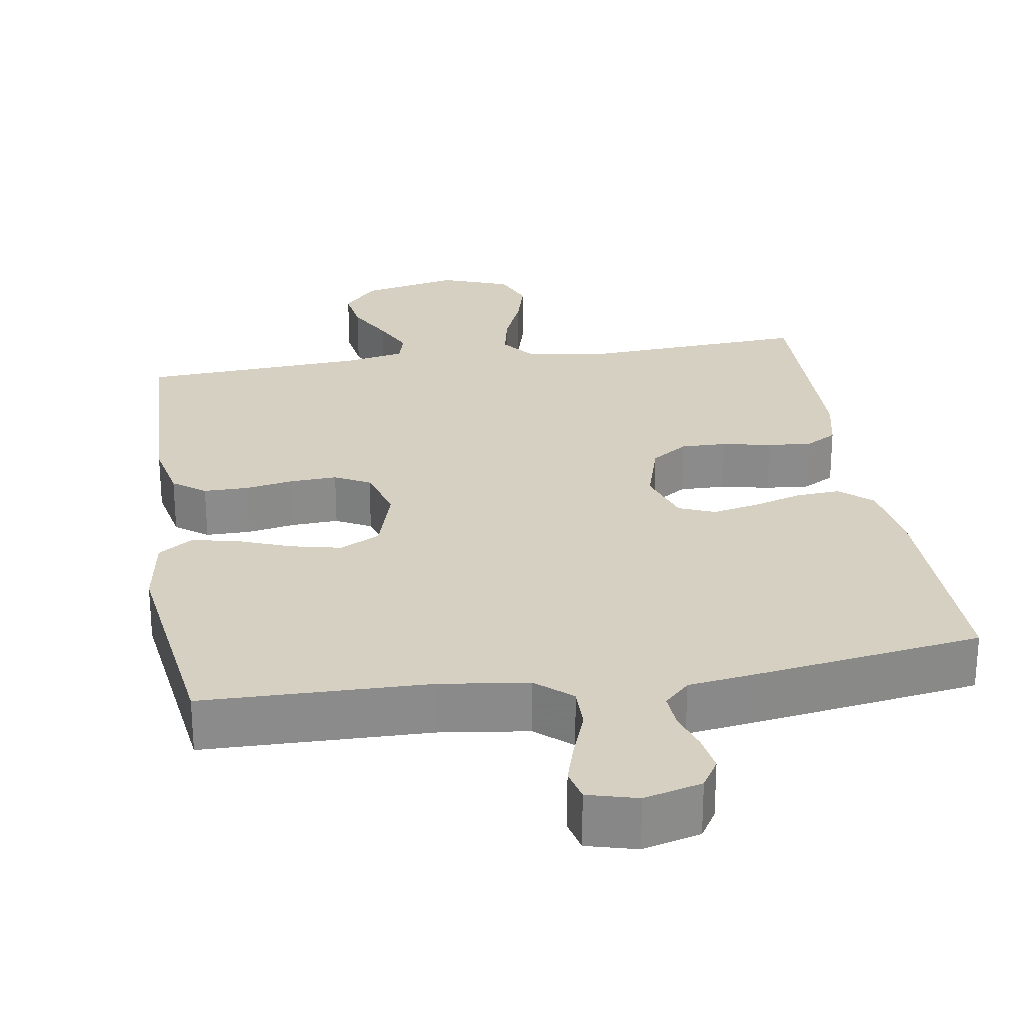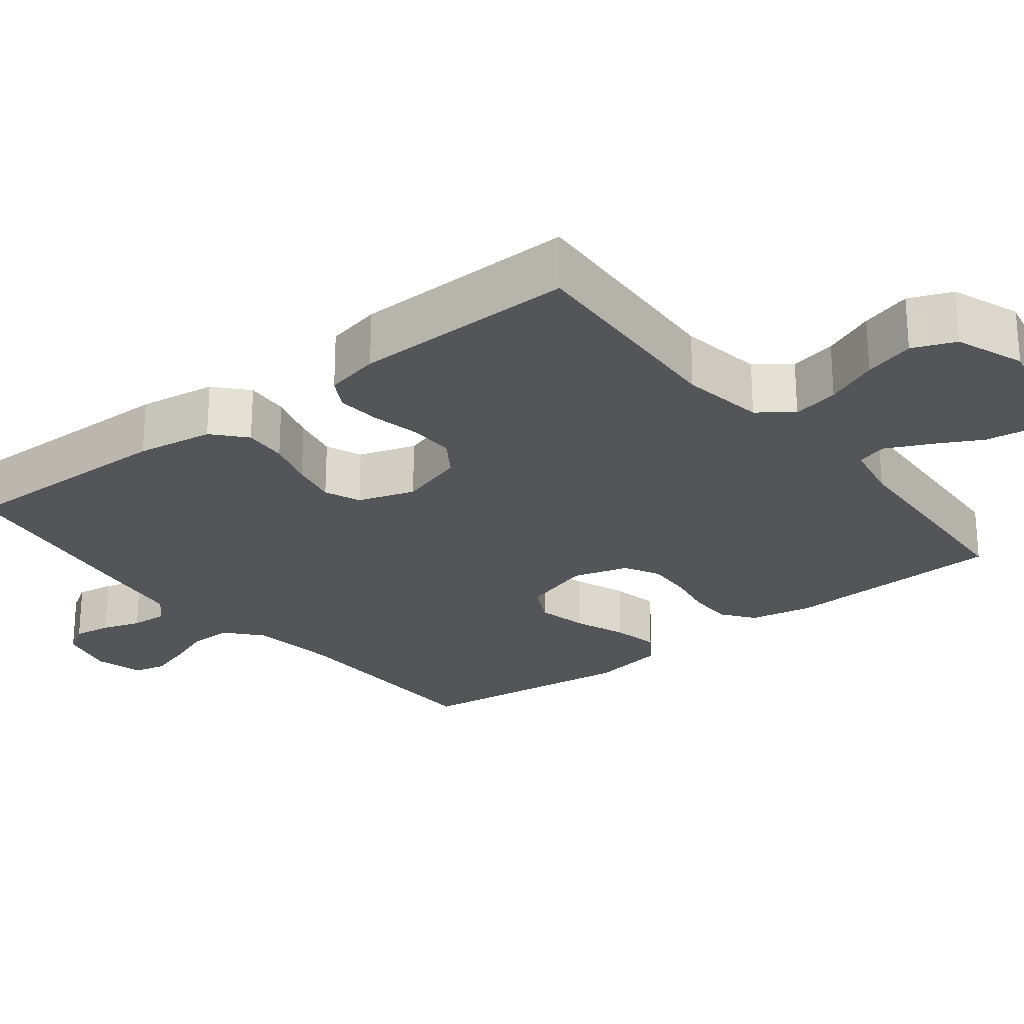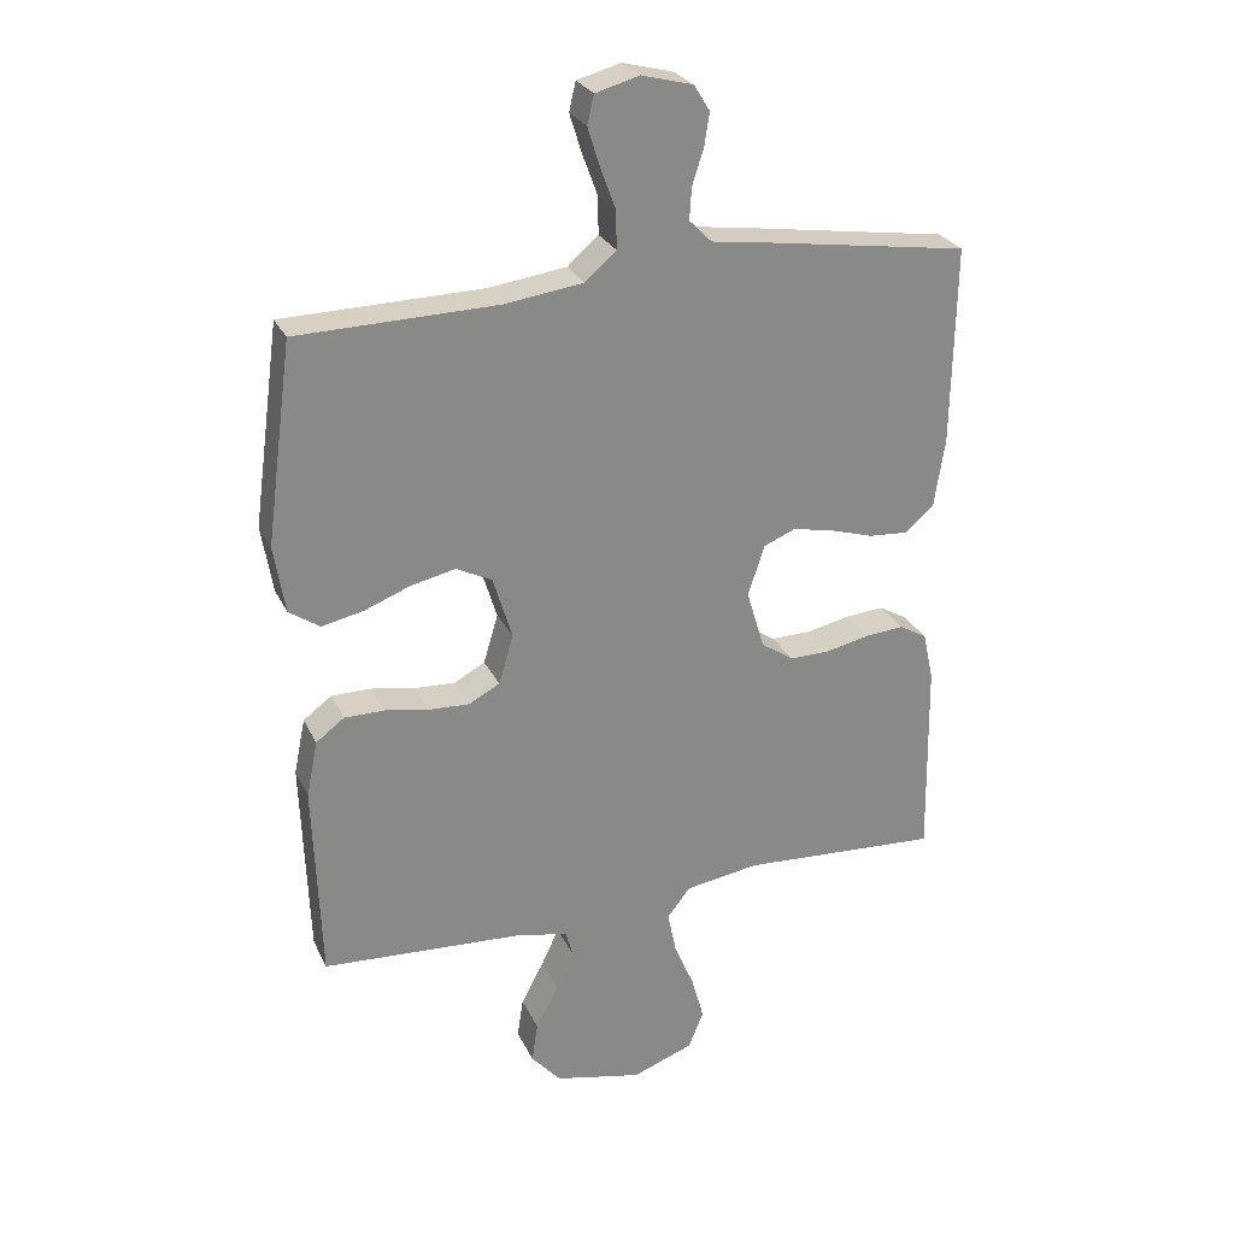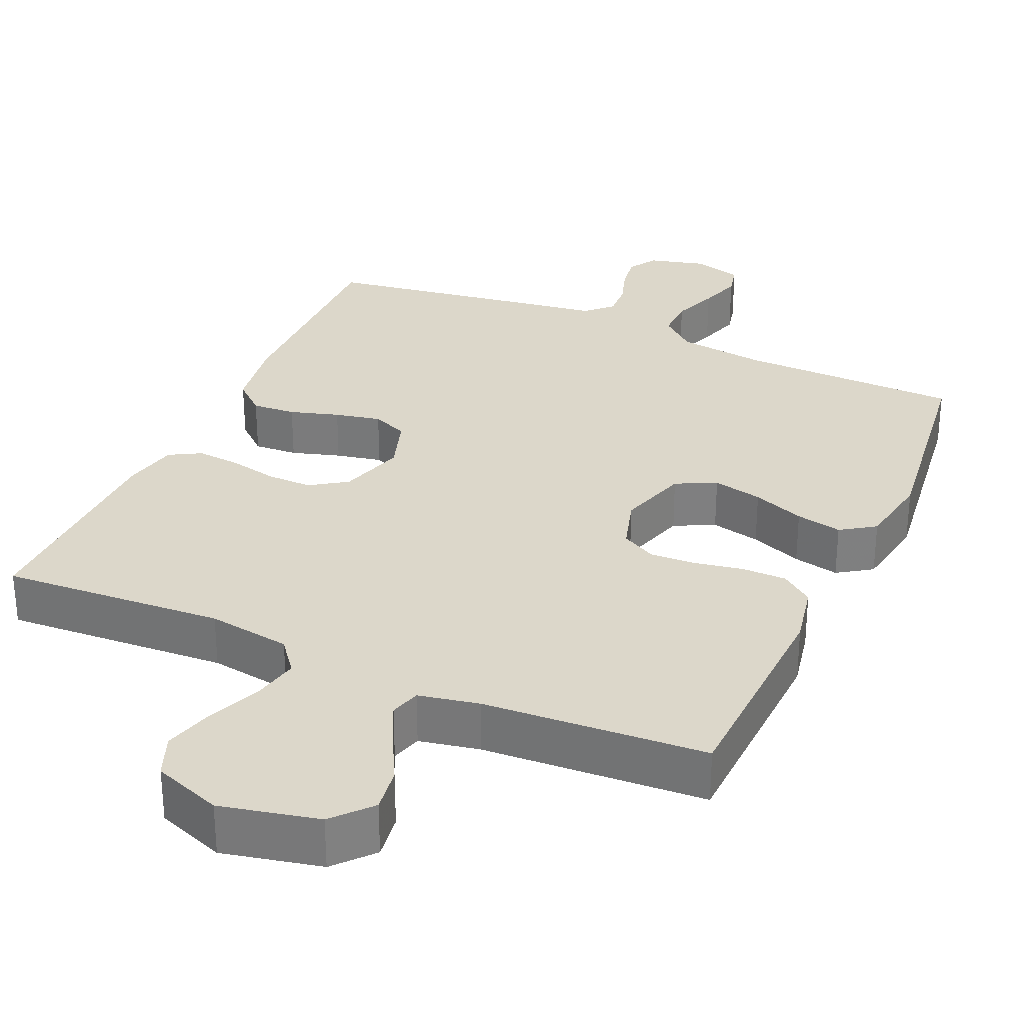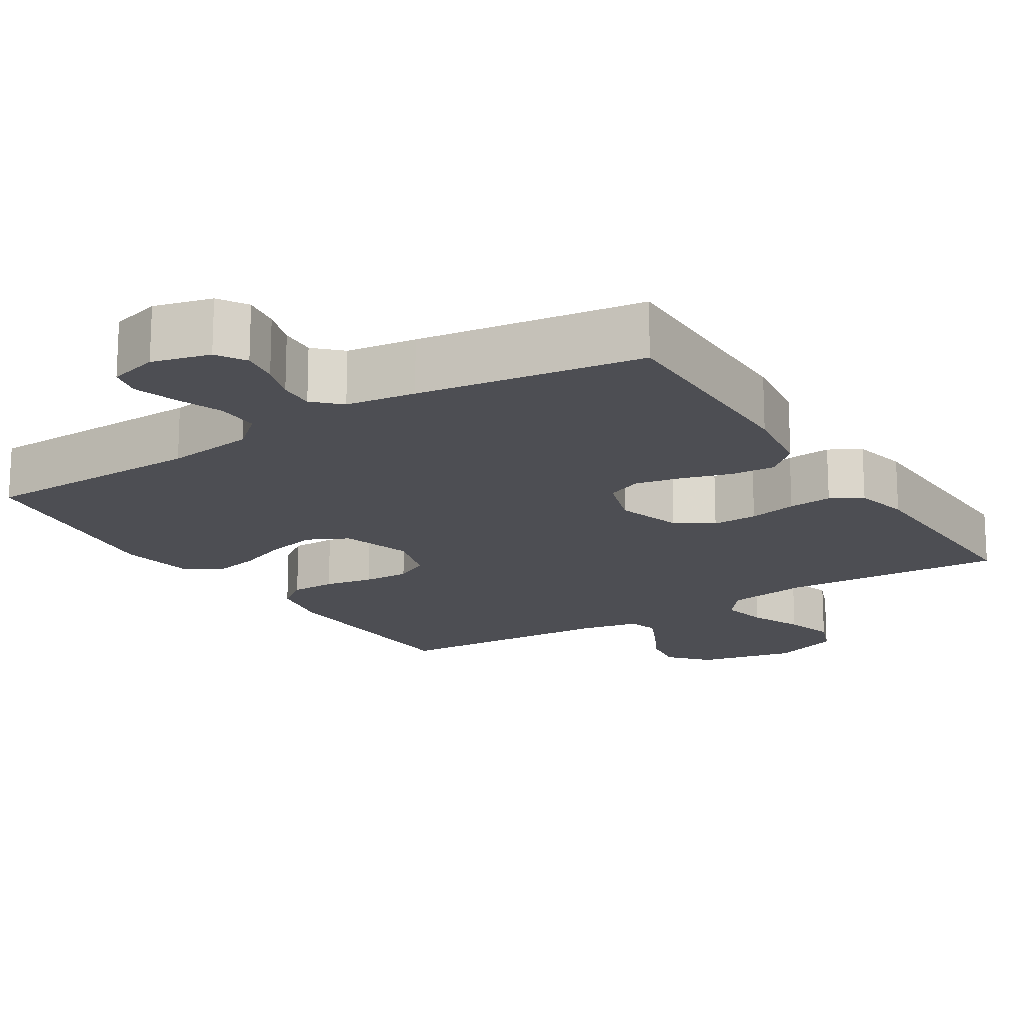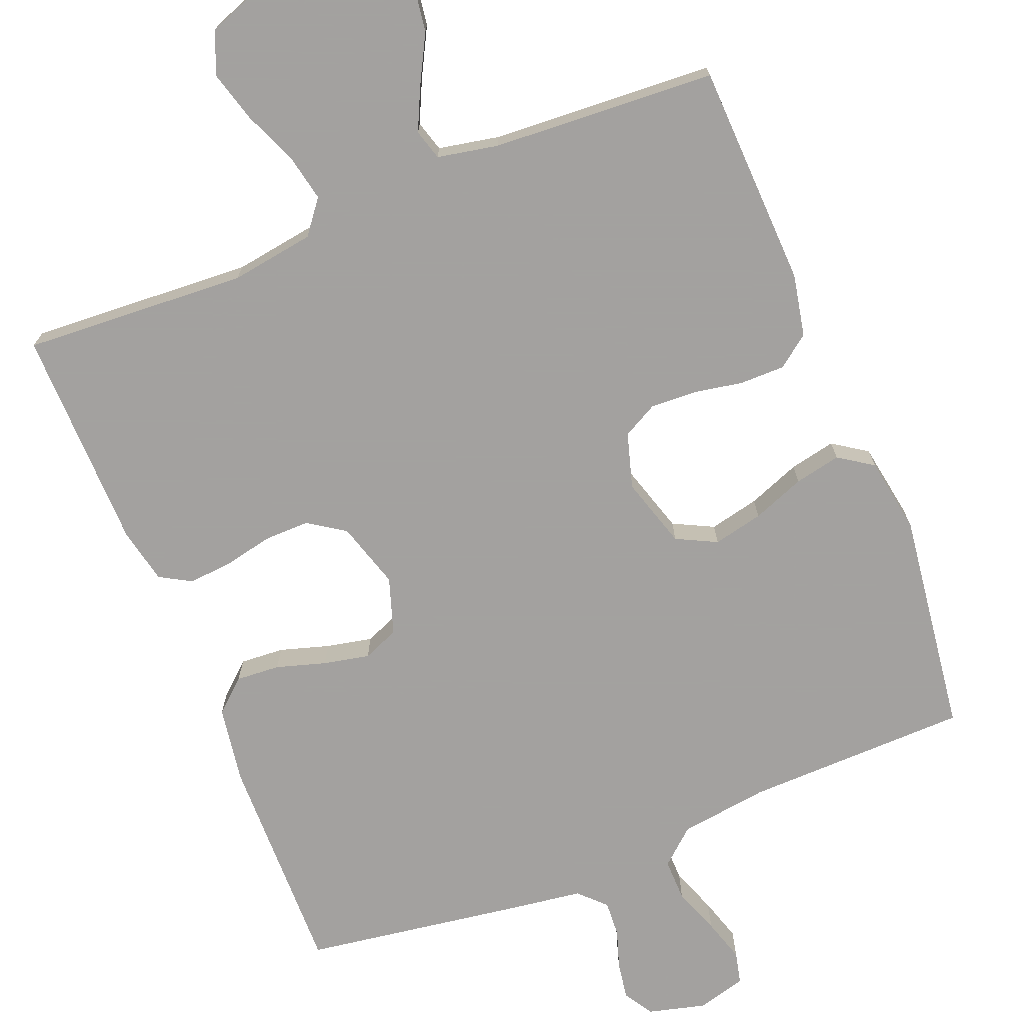
<metadata>
{"format":"obj","ext":"obj","renderer":"f3d","projection":"perspective","resolution":1024,"background":"white","views":[{"elev":26.5,"azim":-9.1,"up":"+Y"},{"elev":-24.7,"azim":128.3,"up":"+Y"},{"elev":26.9,"azim":-21.1,"up":"+Z"},{"elev":30.5,"azim":-156.0,"up":"+Y"},{"elev":-17.3,"azim":32.5,"up":"+Y"},{"elev":-72.3,"azim":-158.1,"up":"+Y"}]}
</metadata>
<code>
v 0.5 0.07 0.5
v 0.495 0.07 0.2
v 0.479 0.07 0.097
v 0.436 0.07 0.059
v 0.377 0.07 0.063
v 0.311 0.07 0.083
v 0.249 0.07 0.096
v 0.201 0.07 0.076
v 0.176 0.07 0
v 0.203 0.07 -0.089
v 0.252 0.07 -0.122
v 0.313 0.07 -0.121
v 0.378 0.07 -0.107
v 0.437 0.07 -0.102
v 0.479 0.07 -0.126
v 0.495 0.07 -0.2
v 0.5 0.07 -0.5
v 0.2 0.07 -0.482
v 0.088 0.07 -0.499
v 0.053 0.07 -0.544
v 0.066 0.07 -0.607
v 0.096 0.07 -0.678
v 0.115 0.07 -0.746
v 0.092 0.07 -0.803
v 0 0.07 -0.837
v -0.132 0.07 -0.808
v -0.177 0.07 -0.757
v -0.168 0.07 -0.696
v -0.134 0.07 -0.632
v -0.107 0.07 -0.575
v -0.119 0.07 -0.534
v -0.2 0.07 -0.518
v -0.5 0.07 -0.5
v -0.511 0.07 -0.2
v -0.494 0.07 -0.116
v -0.451 0.07 -0.084
v -0.391 0.07 -0.084
v -0.326 0.07 -0.096
v -0.264 0.07 -0.099
v -0.217 0.07 -0.074
v -0.195 0.07 0
v -0.224 0.07 0.095
v -0.278 0.07 0.122
v -0.345 0.07 0.107
v -0.415 0.07 0.08
v -0.477 0.07 0.067
v -0.523 0.07 0.098
v -0.54 0.07 0.2
v -0.5 0.07 0.5
v -0.2 0.07 0.506
v -0.081 0.07 0.522
v -0.034 0.07 0.563
v -0.035 0.07 0.62
v -0.058 0.07 0.682
v -0.076 0.07 0.74
v -0.066 0.07 0.783
v 0 0.07 0.801
v 0.077 0.07 0.781
v 0.101 0.07 0.742
v 0.093 0.07 0.692
v 0.076 0.07 0.64
v 0.073 0.07 0.592
v 0.107 0.07 0.558
v 0.2 0.07 0.545
v 0.5 0 0.5
v 0.495 0 0.2
v 0.479 0 0.097
v 0.436 0 0.059
v 0.377 0 0.063
v 0.311 0 0.083
v 0.249 0 0.096
v 0.201 0 0.076
v 0.176 0 0
v 0.203 0 -0.089
v 0.252 0 -0.122
v 0.313 0 -0.121
v 0.378 0 -0.107
v 0.437 0 -0.102
v 0.479 0 -0.126
v 0.495 0 -0.2
v 0.5 0 -0.5
v 0.2 0 -0.482
v 0.088 0 -0.499
v 0.053 0 -0.544
v 0.066 0 -0.607
v 0.096 0 -0.678
v 0.115 0 -0.746
v 0.092 0 -0.803
v 0 0 -0.837
v -0.132 0 -0.808
v -0.177 0 -0.757
v -0.168 0 -0.696
v -0.134 0 -0.632
v -0.107 0 -0.575
v -0.119 0 -0.534
v -0.2 0 -0.518
v -0.5 0 -0.5
v -0.511 0 -0.2
v -0.494 0 -0.116
v -0.451 0 -0.084
v -0.391 0 -0.084
v -0.326 0 -0.096
v -0.264 0 -0.099
v -0.217 0 -0.074
v -0.195 0 0
v -0.224 0 0.095
v -0.278 0 0.122
v -0.345 0 0.107
v -0.415 0 0.08
v -0.477 0 0.067
v -0.523 0 0.098
v -0.54 0 0.2
v -0.5 0 0.5
v -0.2 0 0.506
v -0.081 0 0.522
v -0.034 0 0.563
v -0.035 0 0.62
v -0.058 0 0.682
v -0.076 0 0.74
v -0.066 0 0.783
v 0 0 0.801
v 0.077 0 0.781
v 0.101 0 0.742
v 0.093 0 0.692
v 0.076 0 0.64
v 0.073 0 0.592
v 0.107 0 0.558
v 0.2 0 0.545
f 4 5 6
f 3 4 6
f 2 3 6
f 1 2 6
f 64 1 6
f 63 64 6
f 62 63 6 7
f 59 60 61
f 58 59 61
f 57 58 61
f 56 57 61
f 55 56 61
f 54 55 61
f 53 54 61
f 52 53 61 62
f 62 7 8
f 52 62 8
f 51 52 8
f 48 49 50
f 47 48 50
f 46 47 50
f 45 46 50
f 44 45 50
f 43 44 50 51
f 51 8 9
f 43 51 9
f 42 43 9
f 36 37 38
f 35 36 38
f 34 35 38
f 33 34 38
f 32 33 38
f 31 32 38 39
f 27 28 29
f 26 27 29
f 25 26 29
f 24 25 29
f 23 24 29
f 22 23 29
f 21 22 29
f 20 21 29 30
f 19 20 30 31
f 16 17 18
f 15 16 18
f 14 15 18
f 13 14 18
f 12 13 18
f 11 12 18 19
f 31 39 40
f 19 31 40
f 11 19 40
f 10 11 40
f 9 10 40 41
f 9 41 42
f 70 69 68
f 70 68 67
f 70 67 66
f 70 66 65
f 70 65 128
f 70 128 127
f 71 70 127 126
f 125 124 123
f 125 123 122
f 125 122 121
f 125 121 120
f 125 120 119
f 125 119 118
f 125 118 117
f 126 125 117 116
f 72 71 126
f 72 126 116
f 72 116 115
f 114 113 112
f 114 112 111
f 114 111 110
f 114 110 109
f 114 109 108
f 115 114 108 107
f 73 72 115
f 73 115 107
f 73 107 106
f 102 101 100
f 102 100 99
f 102 99 98
f 102 98 97
f 102 97 96
f 103 102 96 95
f 93 92 91
f 93 91 90
f 93 90 89
f 93 89 88
f 93 88 87
f 93 87 86
f 93 86 85
f 94 93 85 84
f 95 94 84 83
f 82 81 80
f 82 80 79
f 82 79 78
f 82 78 77
f 82 77 76
f 83 82 76 75
f 104 103 95
f 104 95 83
f 104 83 75
f 104 75 74
f 105 104 74 73
f 106 105 73
f 1 65 66 2
f 2 66 67 3
f 3 67 68 4
f 4 68 69 5
f 5 69 70 6
f 6 70 71 7
f 7 71 72 8
f 8 72 73 9
f 9 73 74 10
f 10 74 75 11
f 11 75 76 12
f 12 76 77 13
f 13 77 78 14
f 14 78 79 15
f 15 79 80 16
f 16 80 81 17
f 17 81 82 18
f 18 82 83 19
f 19 83 84 20
f 20 84 85 21
f 21 85 86 22
f 22 86 87 23
f 23 87 88 24
f 24 88 89 25
f 25 89 90 26
f 26 90 91 27
f 27 91 92 28
f 28 92 93 29
f 29 93 94 30
f 30 94 95 31
f 31 95 96 32
f 32 96 97 33
f 33 97 98 34
f 34 98 99 35
f 35 99 100 36
f 36 100 101 37
f 37 101 102 38
f 38 102 103 39
f 39 103 104 40
f 40 104 105 41
f 41 105 106 42
f 42 106 107 43
f 43 107 108 44
f 44 108 109 45
f 45 109 110 46
f 46 110 111 47
f 47 111 112 48
f 48 112 113 49
f 49 113 114 50
f 50 114 115 51
f 51 115 116 52
f 52 116 117 53
f 53 117 118 54
f 54 118 119 55
f 55 119 120 56
f 56 120 121 57
f 57 121 122 58
f 58 122 123 59
f 59 123 124 60
f 60 124 125 61
f 61 125 126 62
f 62 126 127 63
f 63 127 128 64
f 64 128 65 1

</code>
